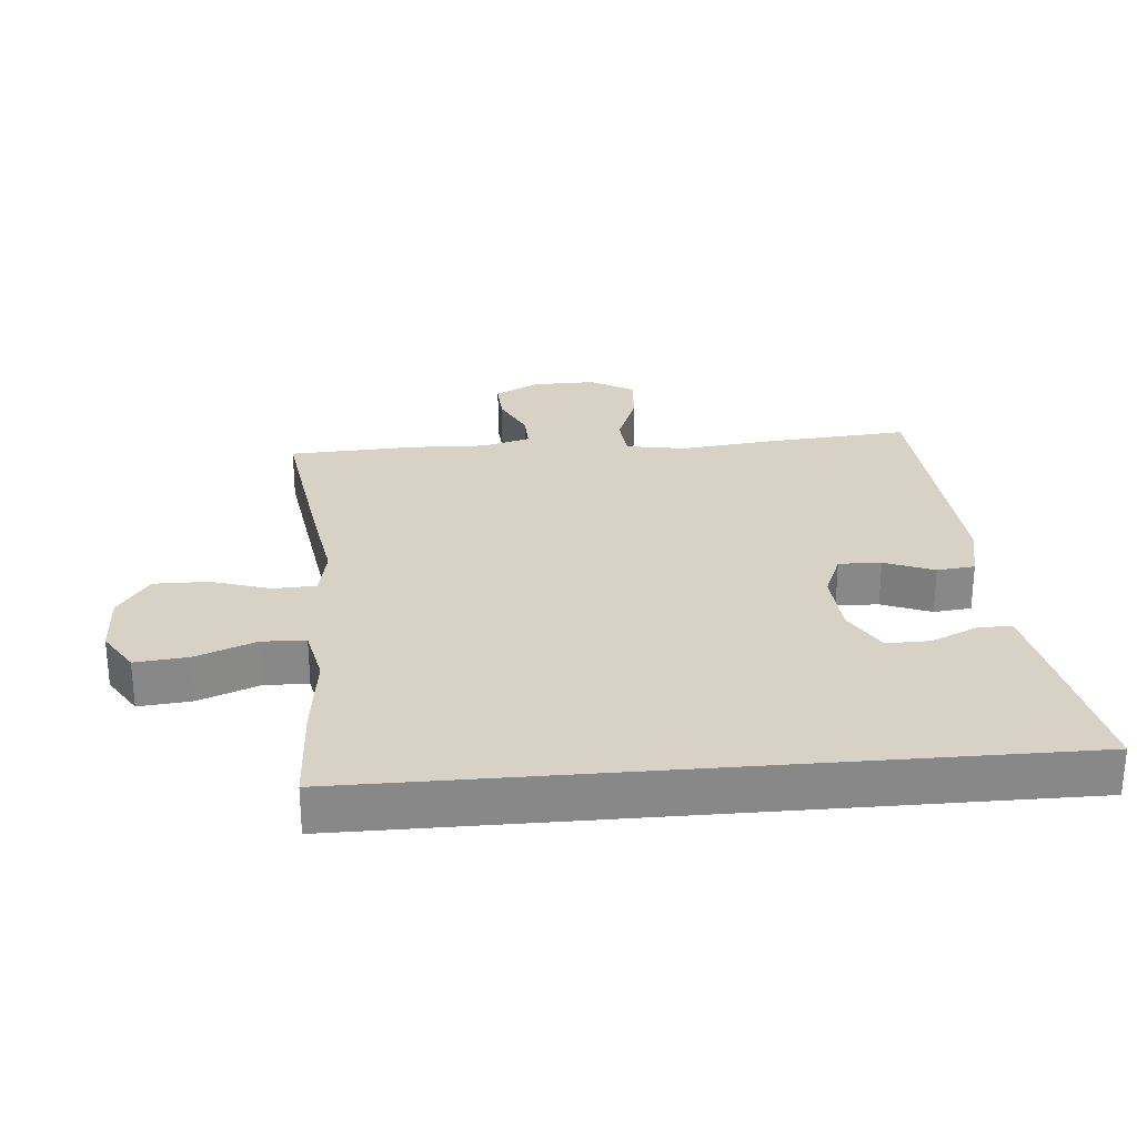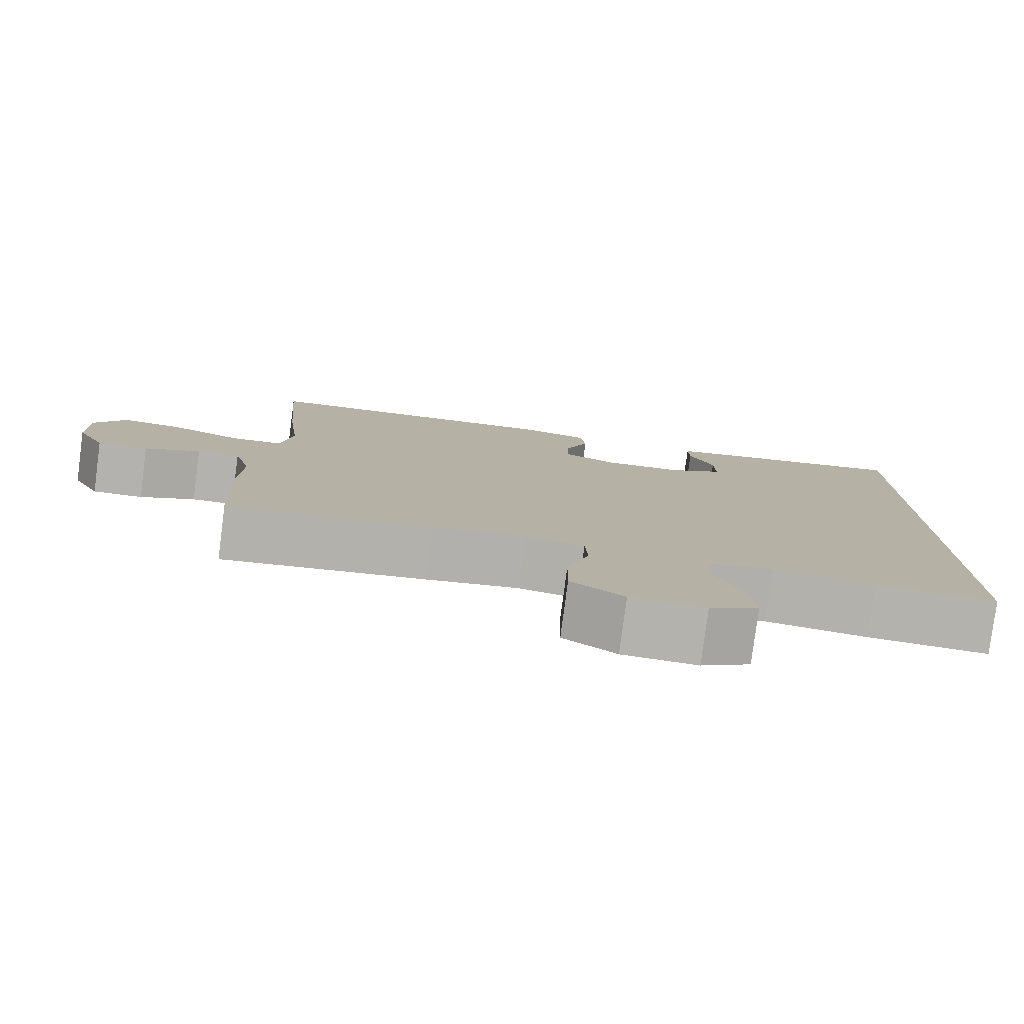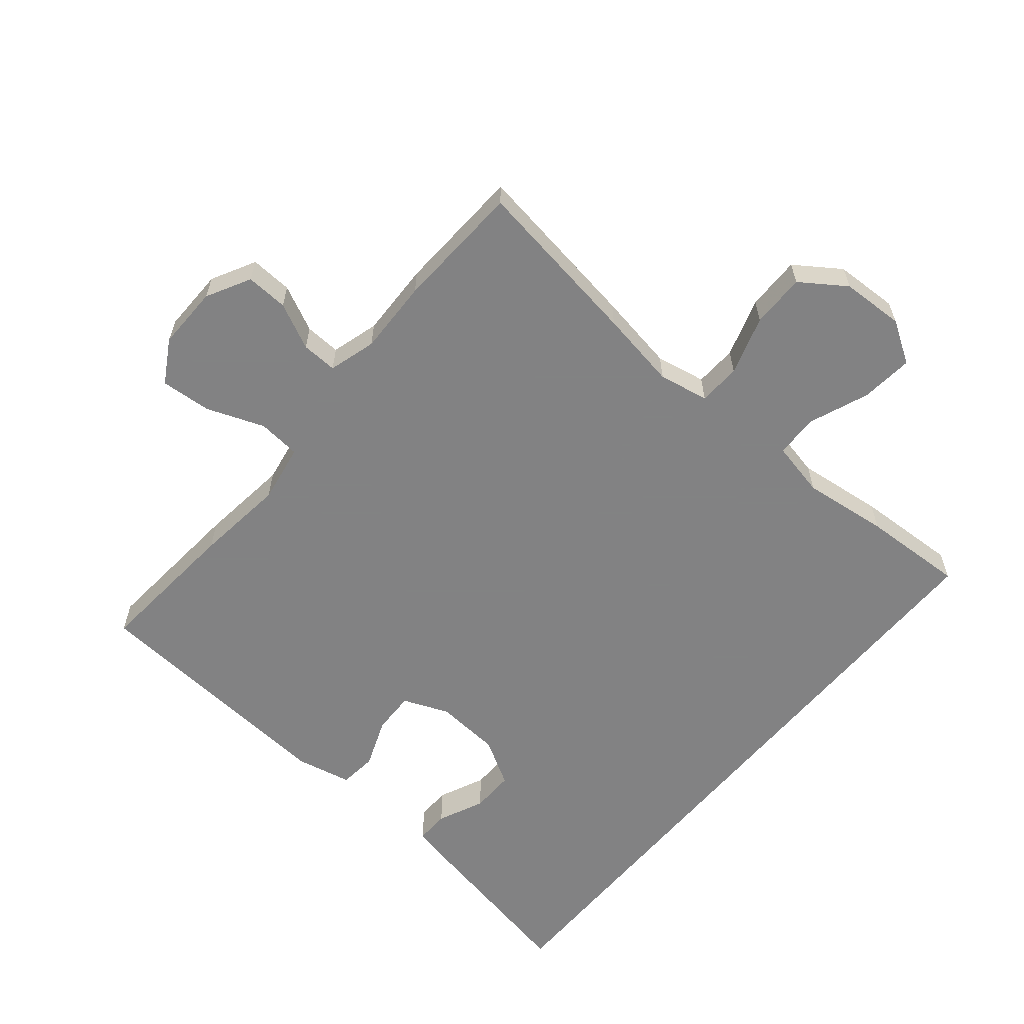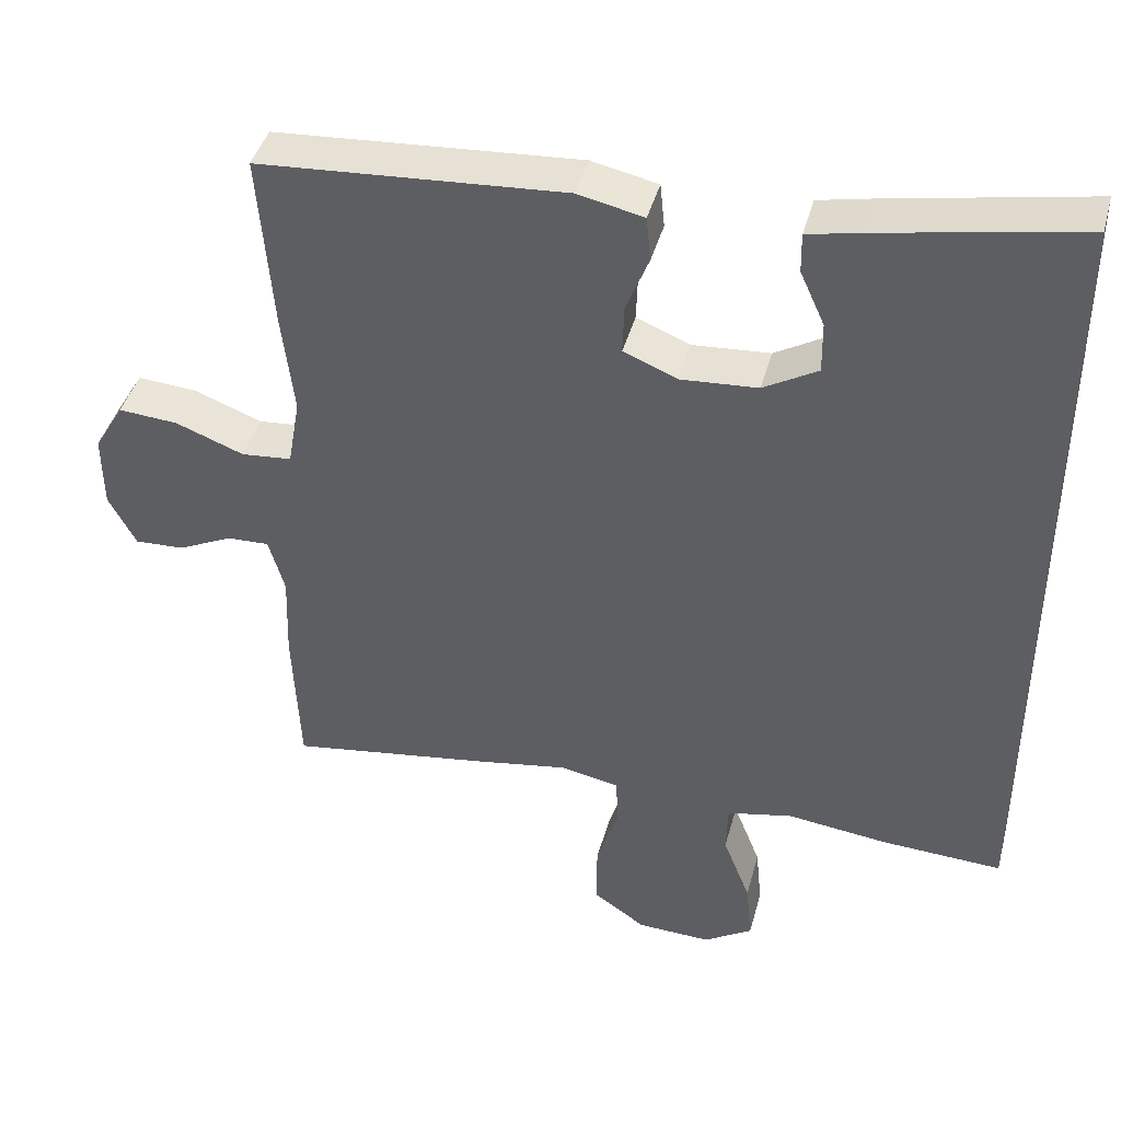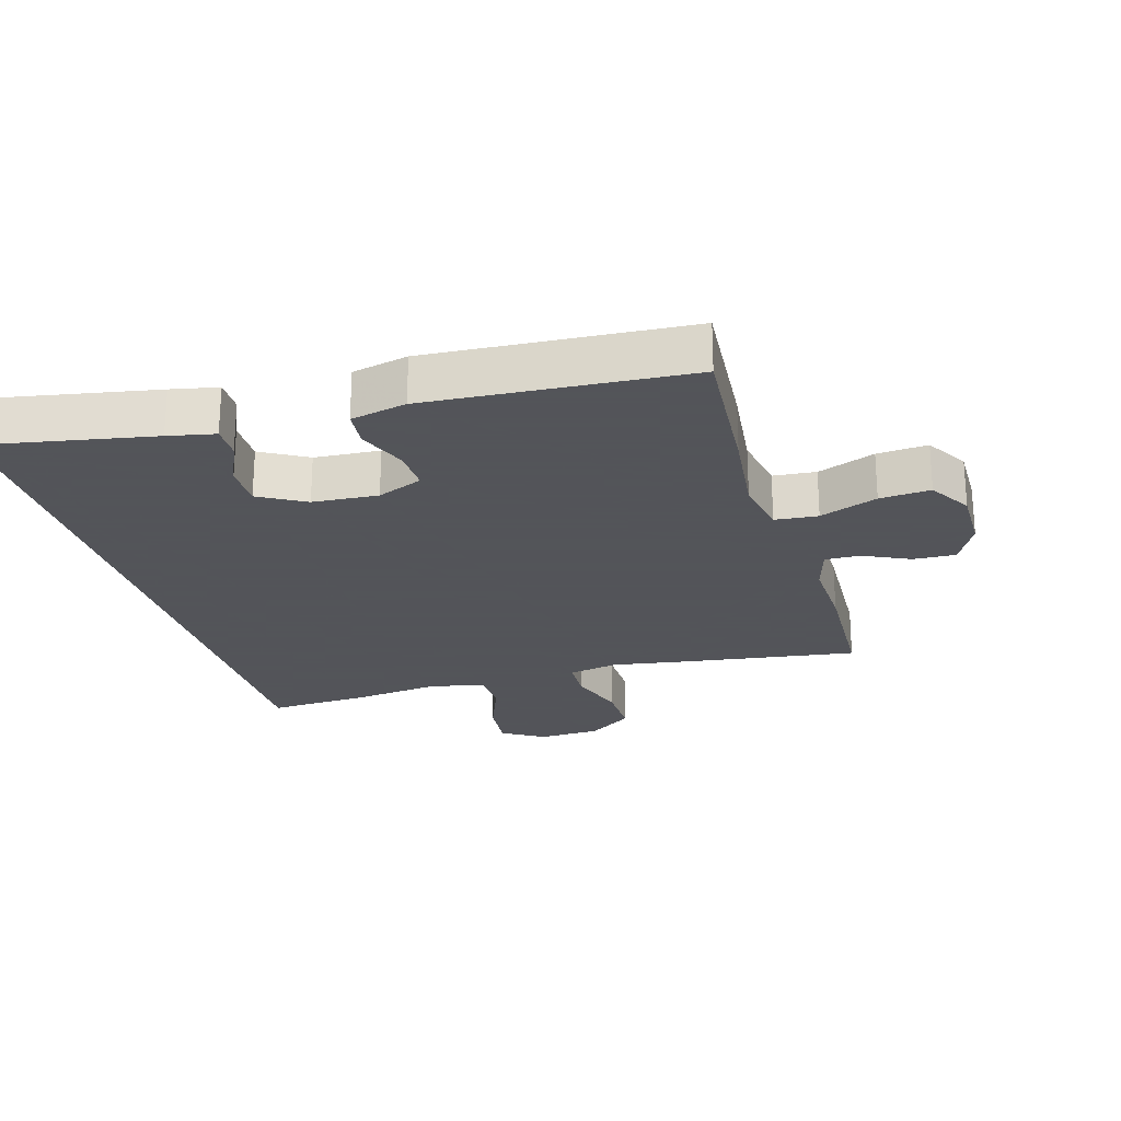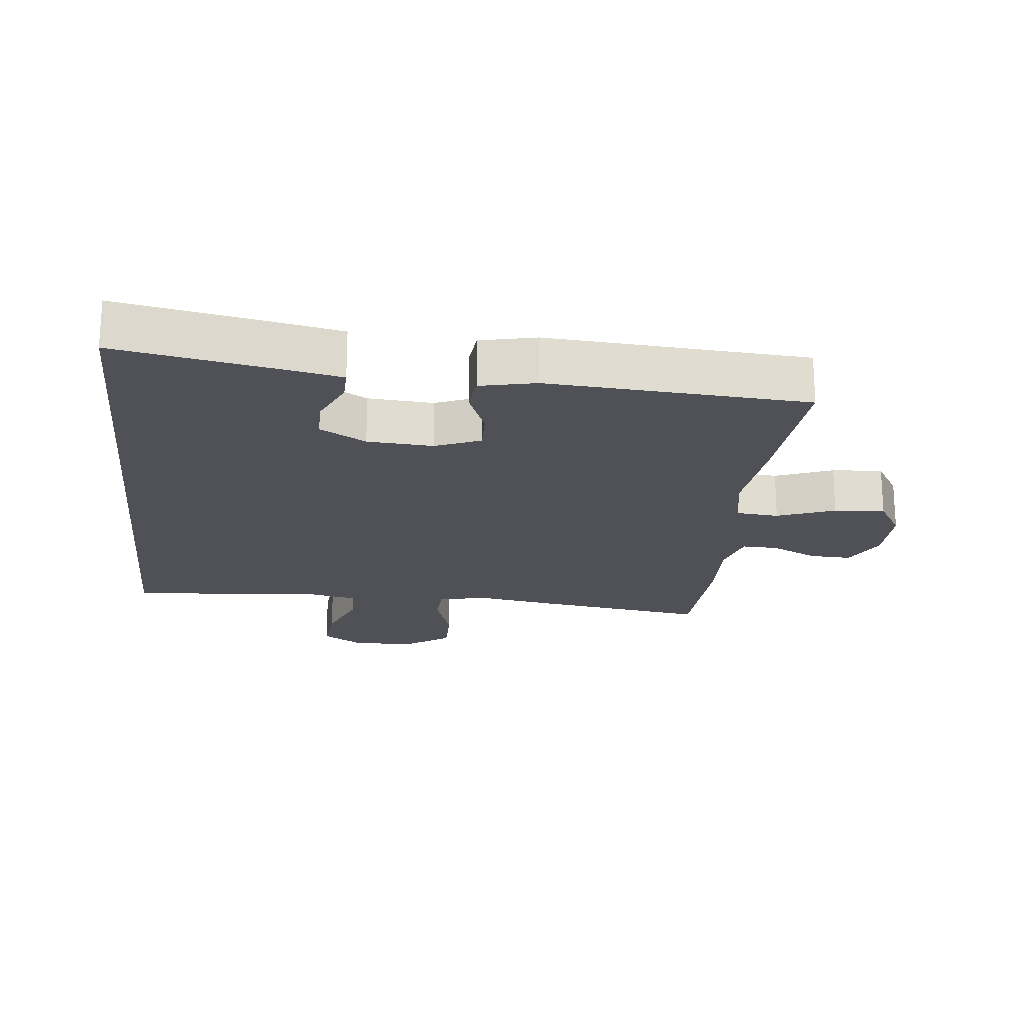
<metadata>
{"format":"obj","ext":"obj","renderer":"f3d","projection":"perspective","resolution":1024,"background":"white","views":[{"elev":27.5,"azim":-94.9,"up":"+Y"},{"elev":-79.8,"azim":172.5,"up":"+Z"},{"elev":-60.9,"azim":140.0,"up":"+Y"},{"elev":42.3,"azim":-165.2,"up":"+Z"},{"elev":-23.9,"azim":16.5,"up":"+Y"},{"elev":-20.4,"azim":-6.0,"up":"+Y"}]}
</metadata>
<code>
v 0.5 0.07 -0.5
v 0.235 0.07 -0.461
v 0.114 0.07 -0.441
v 0.037 0.07 -0.456
v 0.034 0.07 -0.521
v 0.063 0.07 -0.612
v 0.064 0.07 -0.696
v -0.005 0.07 -0.744
v -0.102 0.07 -0.748
v -0.166 0.07 -0.708
v -0.158 0.07 -0.627
v -0.122 0.07 -0.535
v -0.124 0.07 -0.468
v -0.21 0.07 -0.45
v -0.342 0.07 -0.466
v -0.5 0.07 -0.474
v -0.5 0.07 0.582
v -0.239 0.07 0.533
v -0.167 0.07 0.518
v -0.168 0.07 0.466
v -0.2 0.07 0.395
v -0.201 0.07 0.328
v -0.13 0.07 0.287
v -0.029 0.07 0.28
v 0.041 0.07 0.309
v 0.039 0.07 0.374
v 0.009 0.07 0.45
v 0.015 0.07 0.508
v 0.101 0.07 0.527
v 0.5 0.07 0.5
v 0.482 0.07 0.273
v 0.466 0.07 0.135
v 0.482 0.07 0.044
v 0.548 0.07 0.038
v 0.637 0.07 0.072
v 0.715 0.07 0.078
v 0.754 0.07 0.012
v 0.753 0.07 -0.086
v 0.717 0.07 -0.154
v 0.652 0.07 -0.151
v 0.581 0.07 -0.117
v 0.526 0.07 -0.115
v 0.505 0.07 -0.188
v 0.509 0.07 -0.303
v 0.5 0 -0.5
v 0.235 0 -0.461
v 0.114 0 -0.441
v 0.037 0 -0.456
v 0.034 0 -0.521
v 0.063 0 -0.612
v 0.064 0 -0.696
v -0.005 0 -0.744
v -0.102 0 -0.748
v -0.166 0 -0.708
v -0.158 0 -0.627
v -0.122 0 -0.535
v -0.124 0 -0.468
v -0.21 0 -0.45
v -0.342 0 -0.466
v -0.5 0 -0.474
v -0.5 0 0.582
v -0.239 0 0.533
v -0.167 0 0.518
v -0.168 0 0.466
v -0.2 0 0.395
v -0.201 0 0.328
v -0.13 0 0.287
v -0.029 0 0.28
v 0.041 0 0.309
v 0.039 0 0.374
v 0.009 0 0.45
v 0.015 0 0.508
v 0.101 0 0.527
v 0.5 0 0.5
v 0.482 0 0.273
v 0.466 0 0.135
v 0.482 0 0.044
v 0.548 0 0.038
v 0.637 0 0.072
v 0.715 0 0.078
v 0.754 0 0.012
v 0.753 0 -0.086
v 0.717 0 -0.154
v 0.652 0 -0.151
v 0.581 0 -0.117
v 0.526 0 -0.115
v 0.505 0 -0.188
v 0.509 0 -0.303
f 43 44 1 2
f 42 43 2 3
f 38 39 40 41
f 38 41 42
f 37 38 42
f 34 35 36 37
f 33 34 37 42
f 29 30 31 32
f 29 32 33
f 26 27 28 29
f 25 26 29 33
f 24 25 33 42
f 18 19 20 21
f 18 21 22
f 17 18 22
f 14 15 16 17
f 13 14 17 22
f 9 10 11 12
f 9 12 13
f 8 9 13
f 5 6 7 8
f 4 5 8 13
f 23 24 42 3
f 13 22 23
f 3 4 13 23
f 46 45 88 87
f 47 46 87 86
f 85 84 83 82
f 86 85 82
f 86 82 81
f 81 80 79 78
f 86 81 78 77
f 76 75 74 73
f 77 76 73
f 73 72 71 70
f 77 73 70 69
f 86 77 69 68
f 65 64 63 62
f 66 65 62
f 66 62 61
f 61 60 59 58
f 66 61 58 57
f 56 55 54 53
f 57 56 53
f 57 53 52
f 52 51 50 49
f 57 52 49 48
f 47 86 68 67
f 67 66 57
f 67 57 48 47
f 1 45 46 2
f 2 46 47 3
f 3 47 48 4
f 4 48 49 5
f 5 49 50 6
f 6 50 51 7
f 7 51 52 8
f 8 52 53 9
f 9 53 54 10
f 10 54 55 11
f 11 55 56 12
f 12 56 57 13
f 13 57 58 14
f 14 58 59 15
f 15 59 60 16
f 16 60 61 17
f 17 61 62 18
f 18 62 63 19
f 19 63 64 20
f 20 64 65 21
f 21 65 66 22
f 22 66 67 23
f 23 67 68 24
f 24 68 69 25
f 25 69 70 26
f 26 70 71 27
f 27 71 72 28
f 28 72 73 29
f 29 73 74 30
f 30 74 75 31
f 31 75 76 32
f 32 76 77 33
f 33 77 78 34
f 34 78 79 35
f 35 79 80 36
f 36 80 81 37
f 37 81 82 38
f 38 82 83 39
f 39 83 84 40
f 40 84 85 41
f 41 85 86 42
f 42 86 87 43
f 43 87 88 44
f 44 88 45 1

</code>
